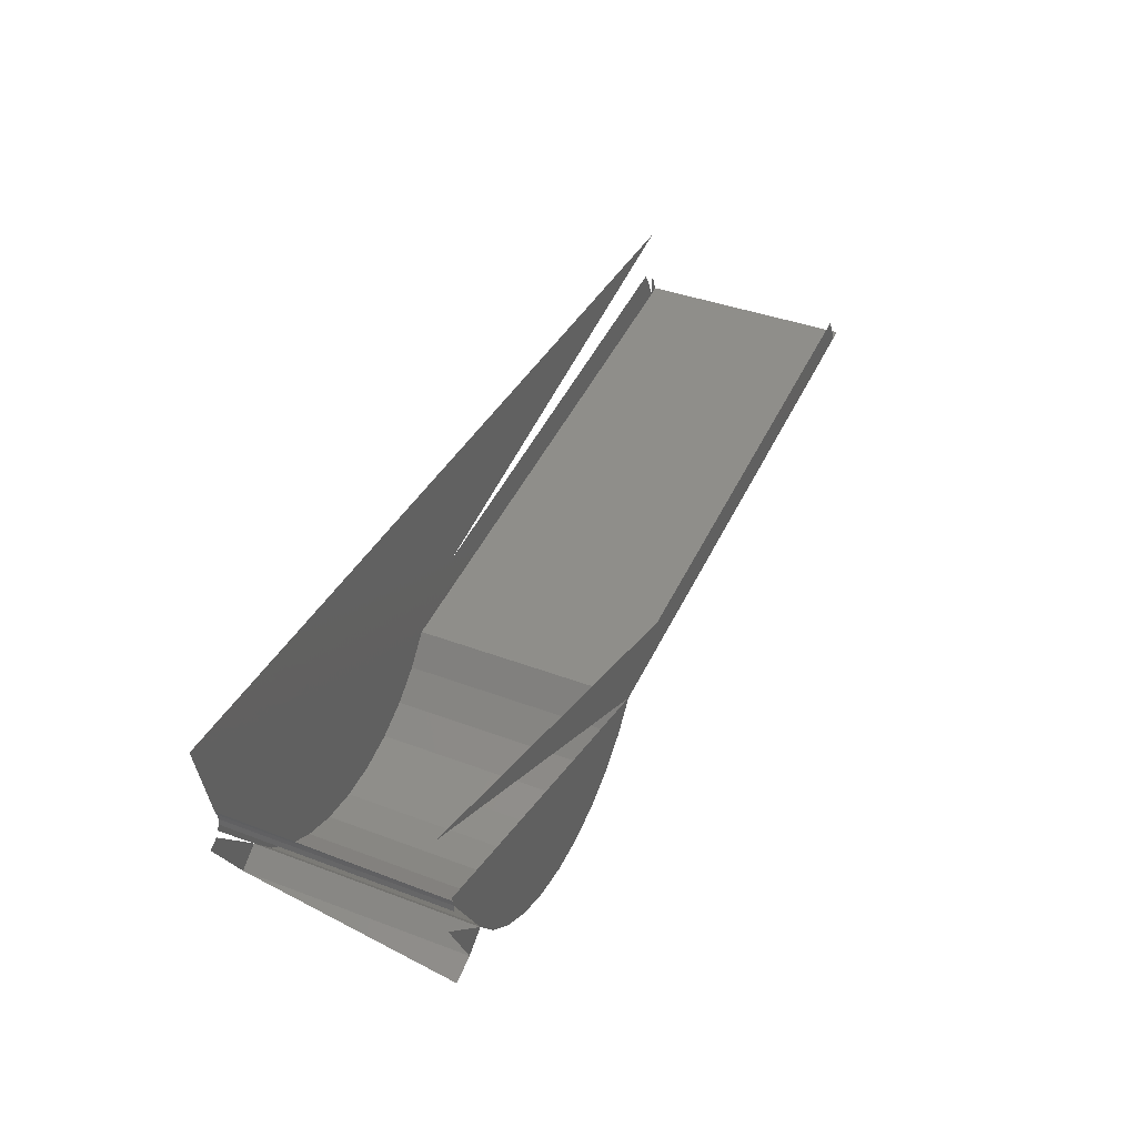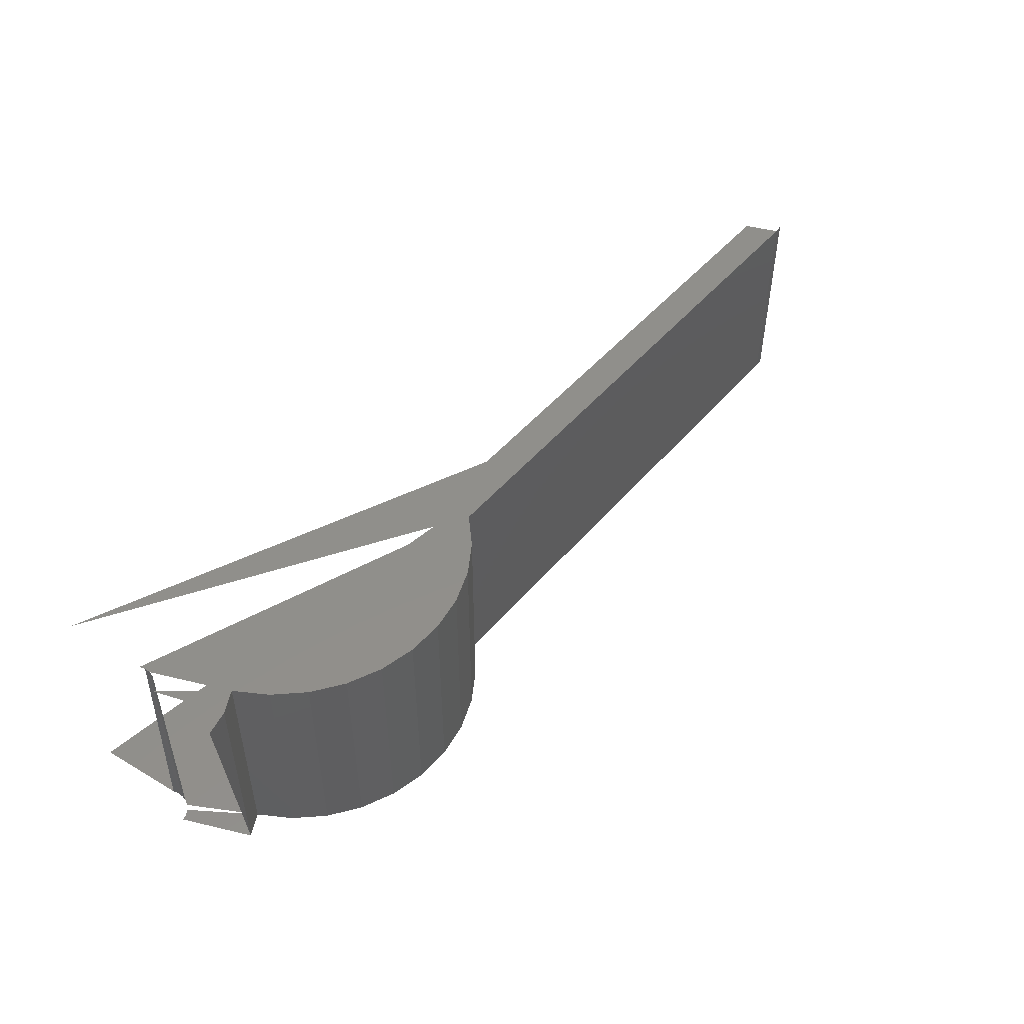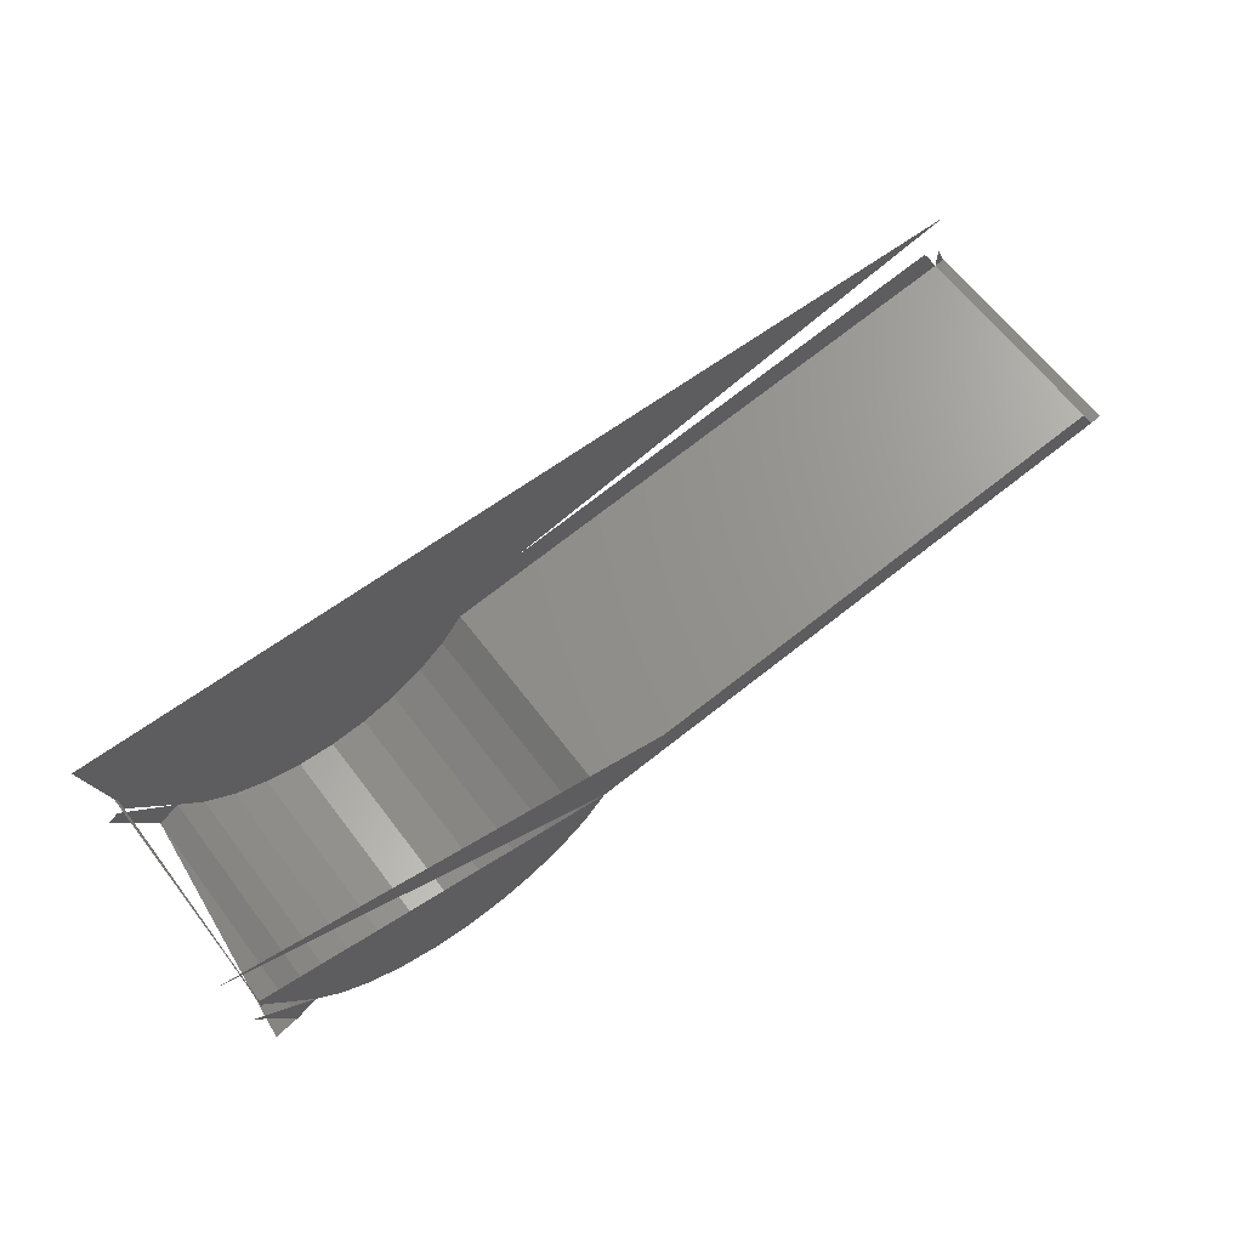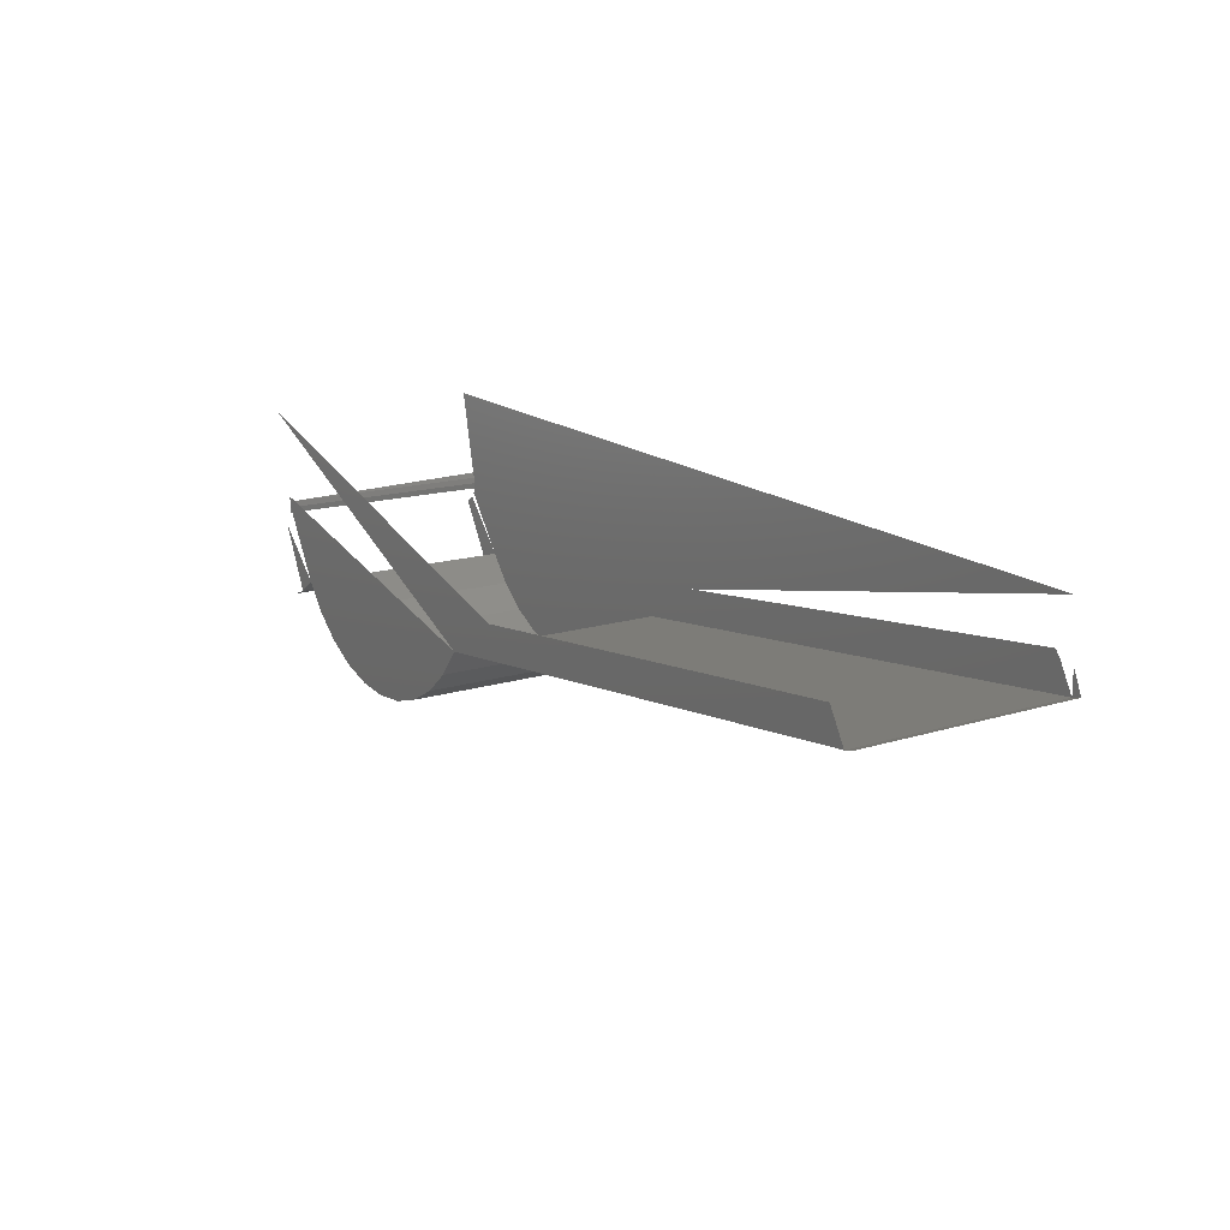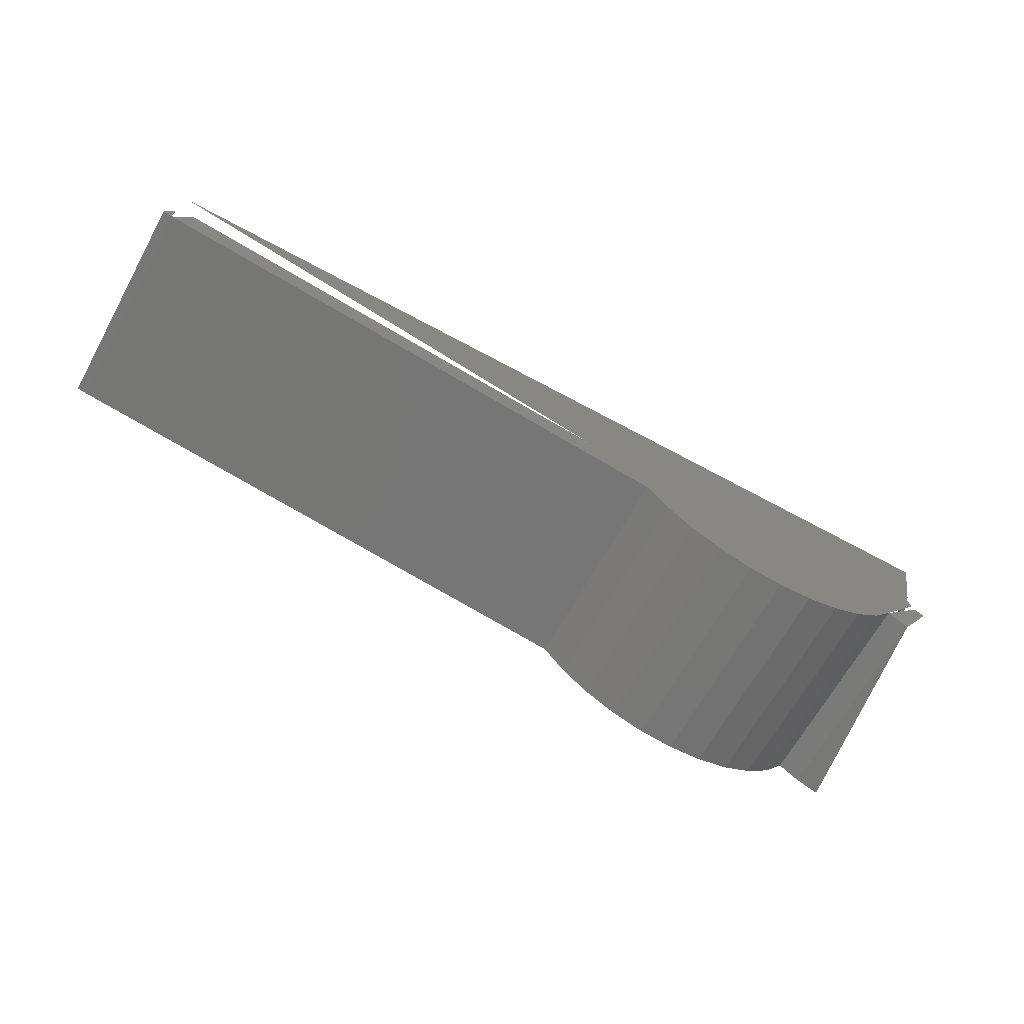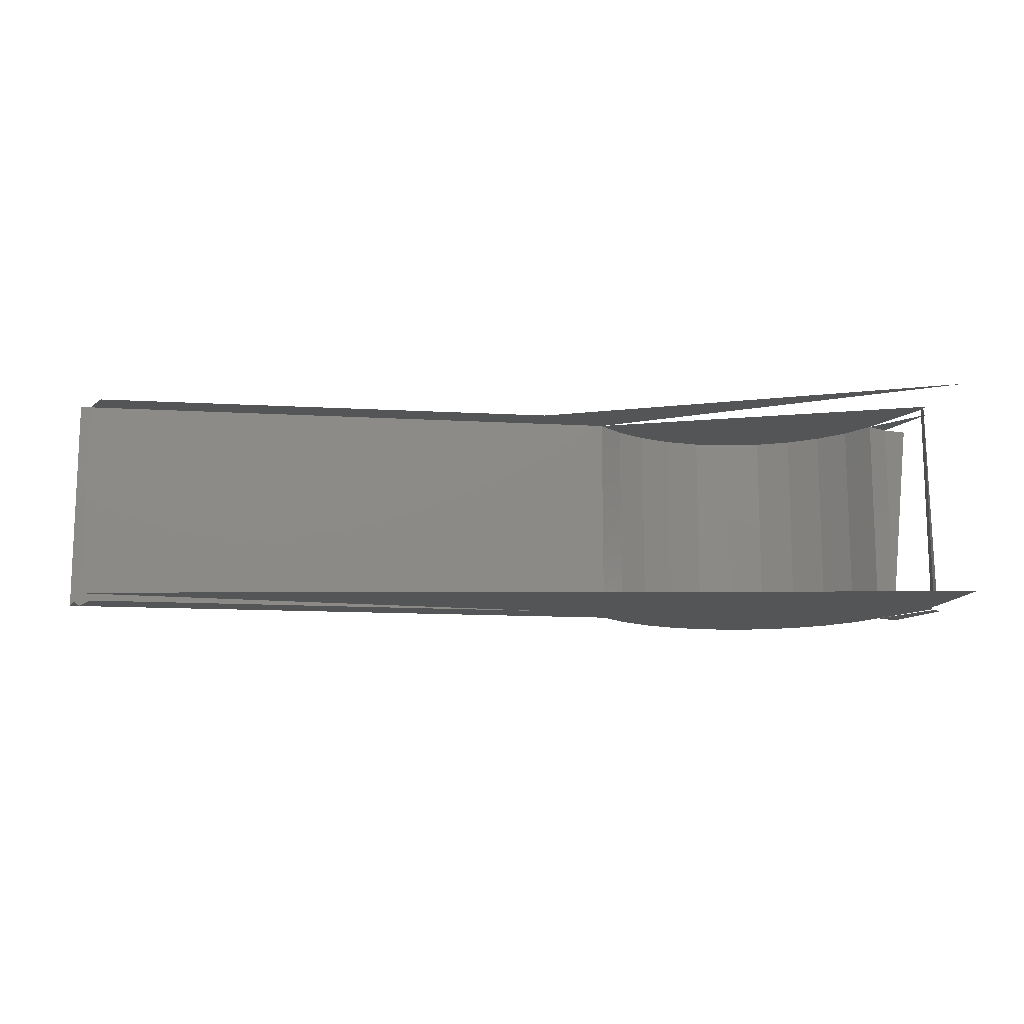
<metadata>
{"format":"stl","ext":"stl","renderer":"f3d","projection":"perspective","resolution":1024,"background":"white","views":[{"elev":39.6,"azim":-64.9,"up":"+Y"},{"elev":49.2,"azim":-44.4,"up":"+Z"},{"elev":64.0,"azim":-37.2,"up":"+Y"},{"elev":15.6,"azim":56.8,"up":"+Y"},{"elev":-66.6,"azim":151.0,"up":"+Y"},{"elev":-12.9,"azim":179.3,"up":"+Z"}]}
</metadata>
<code>
# stl→obj: 52 verts, 73 faces
v -5.618 -4.473 14
v -7.377 -5.951 14
v -5.618 -4.473 0
v -7.377 -5.951 0
v -4.185 -2.676 0
v -9.395 -7.051 14
v -9.395 -7.051 0
v -22.15 -4.496 0
v -4.185 -2.676 14
v -22.15 -4.496 14
v -23.58 -2.703 0
v 31.66 1.672 0
v -16.16 -7.737 14
v -11.59 -7.731 0
v -16.16 -7.737 0
v -23.58 -2.703 14
v -26.29 2.191 0
v 31.66 1.672 14
v -9.537e-07 1.907e-06 0
v -18.36 -7.064 14
v -11.59 -7.731 14
v -18.36 -7.064 0
v -24.89 -3.622 0
v -26.25 1.818 0
v -26.43 2.541 0
v 32.27 1.827 0
v -9.537e-07 1.907e-06 14
v -27.62 7.963 0
v 30.54 3.609 0
v -26.29 2.191 14
v -20.38 -5.969 14
v -13.88 -7.963 14
v -13.88 -7.963 0
v -20.38 -5.969 0
v -26.94 0.552 0
v -24.89 -3.622 14
v -26.29 1.445 0
v -26.25 1.818 14
v 31.66 3.246 0
v 32.27 1.827 14
v 30.54 3.609 14
v -27.62 7.963 14
v 31.4 6.74 0
v 30.71 3.427 0
v 30.42 3.829 0
v -26.43 2.541 14
v -27.28 0.3919 0
v -26.65 0.7916 0
v -26.39 -4.175 14
v -26.94 0.552 14
v -26.43 1.096 0
v -26.29 1.445 14
f 1 2 3
f 2 4 3
f 1 3 5
f 2 1 6
f 7 3 4
f 2 6 4
f 8 5 3
f 9 1 5
f 6 1 10
f 6 7 4
f 8 3 7
f 11 5 8
f 5 12 9
f 1 9 10
f 13 6 10
f 6 14 7
f 8 7 15
f 16 11 8
f 17 5 11
f 9 12 18
f 19 12 5
f 10 9 16
f 20 13 10
f 21 6 13
f 15 7 14
f 6 21 14
f 8 15 22
f 10 16 8
f 16 23 11
f 17 11 24
f 25 5 17
f 18 12 26
f 9 18 27
f 19 5 28
f 19 29 12
f 16 9 30
f 31 20 10
f 13 20 15
f 32 21 13
f 15 14 33
f 21 32 14
f 20 22 15
f 8 22 34
f 10 8 34
f 35 11 23
f 16 36 23
f 24 11 37
f 17 24 38
f 25 17 30
f 28 5 25
f 39 26 12
f 40 18 26
f 18 41 27
f 42 9 27
f 19 28 43
f 29 44 12
f 19 45 29
f 30 9 46
f 38 16 30
f 31 10 34
f 20 31 34
f 32 13 15
f 32 33 14
f 32 15 33
f 20 34 22
f 47 35 23
f 35 48 11
f 36 49 23
f 36 16 50
f 37 11 51
f 24 37 52
f 24 52 38
f 17 38 30

</code>
